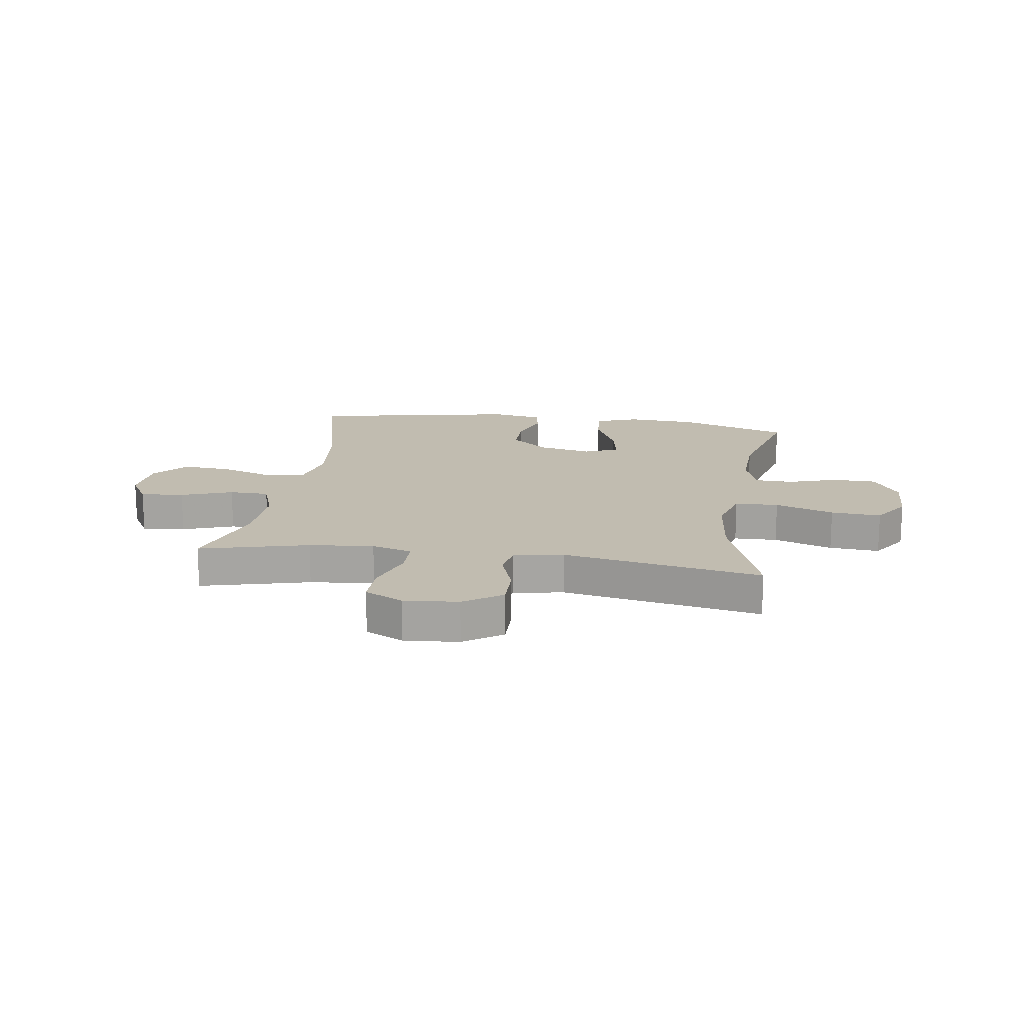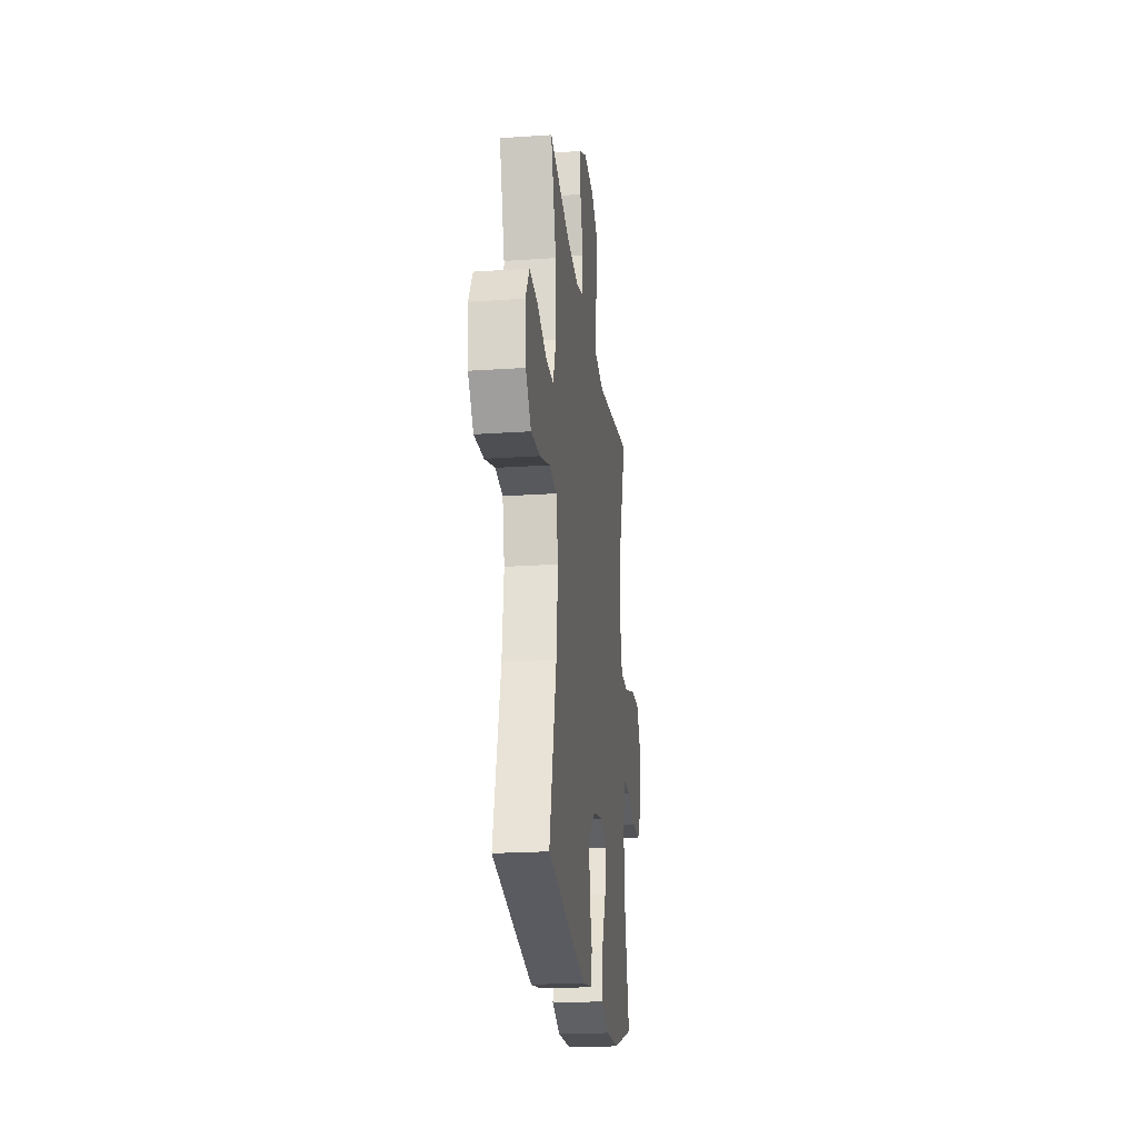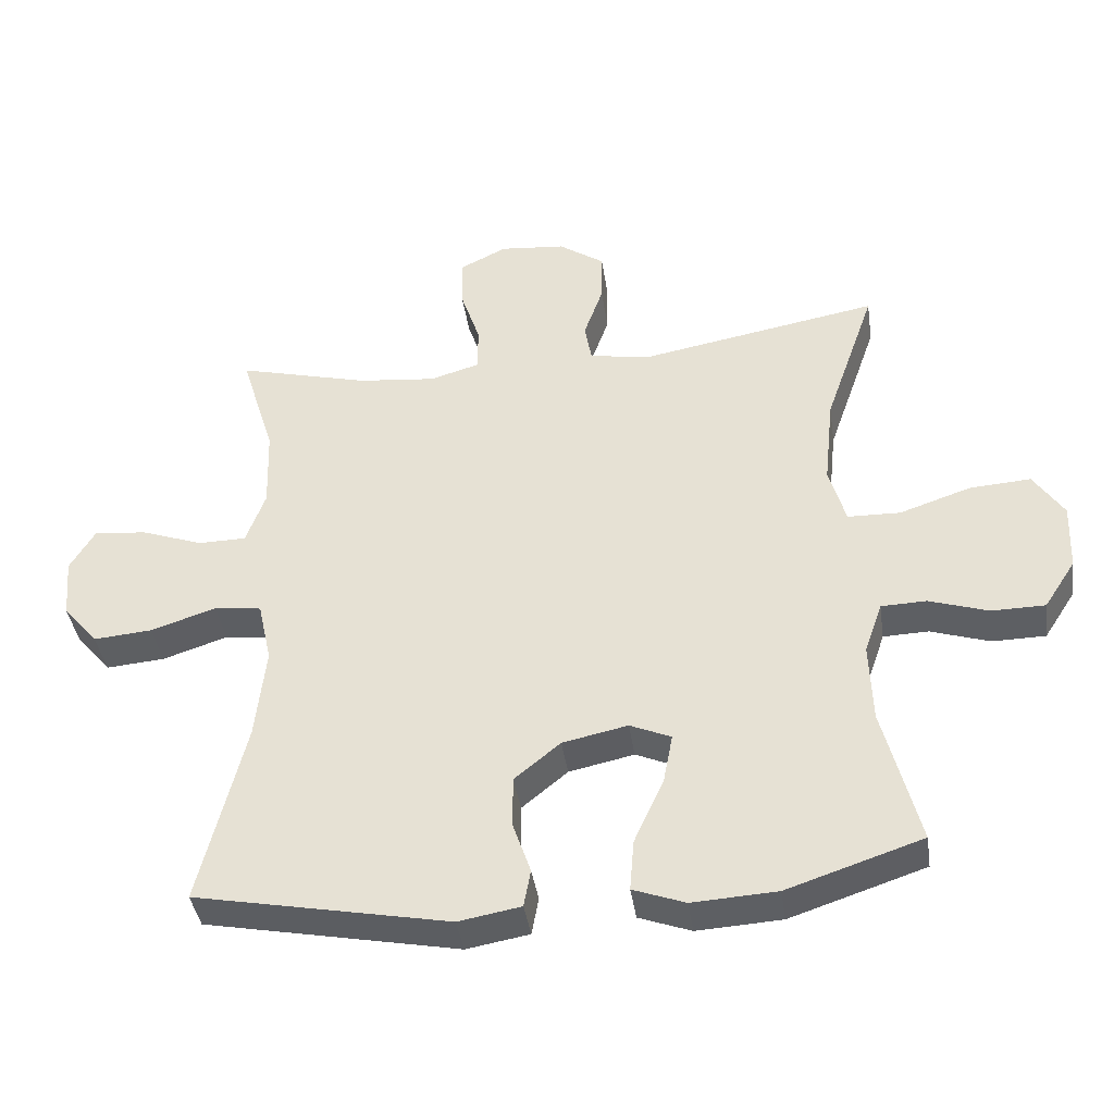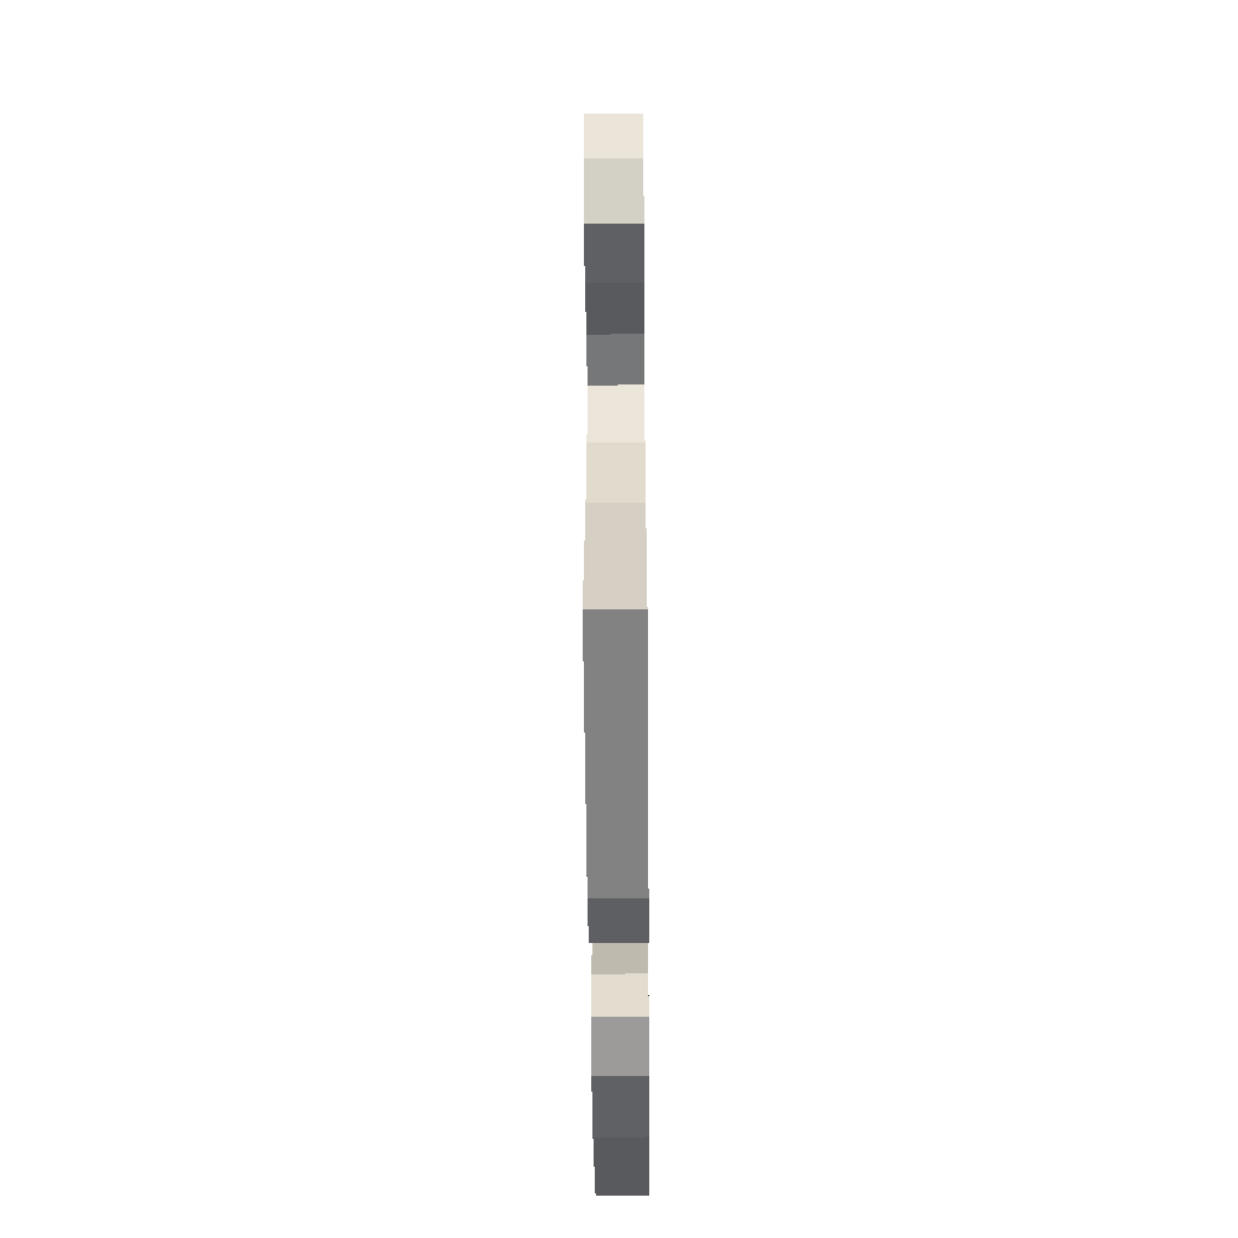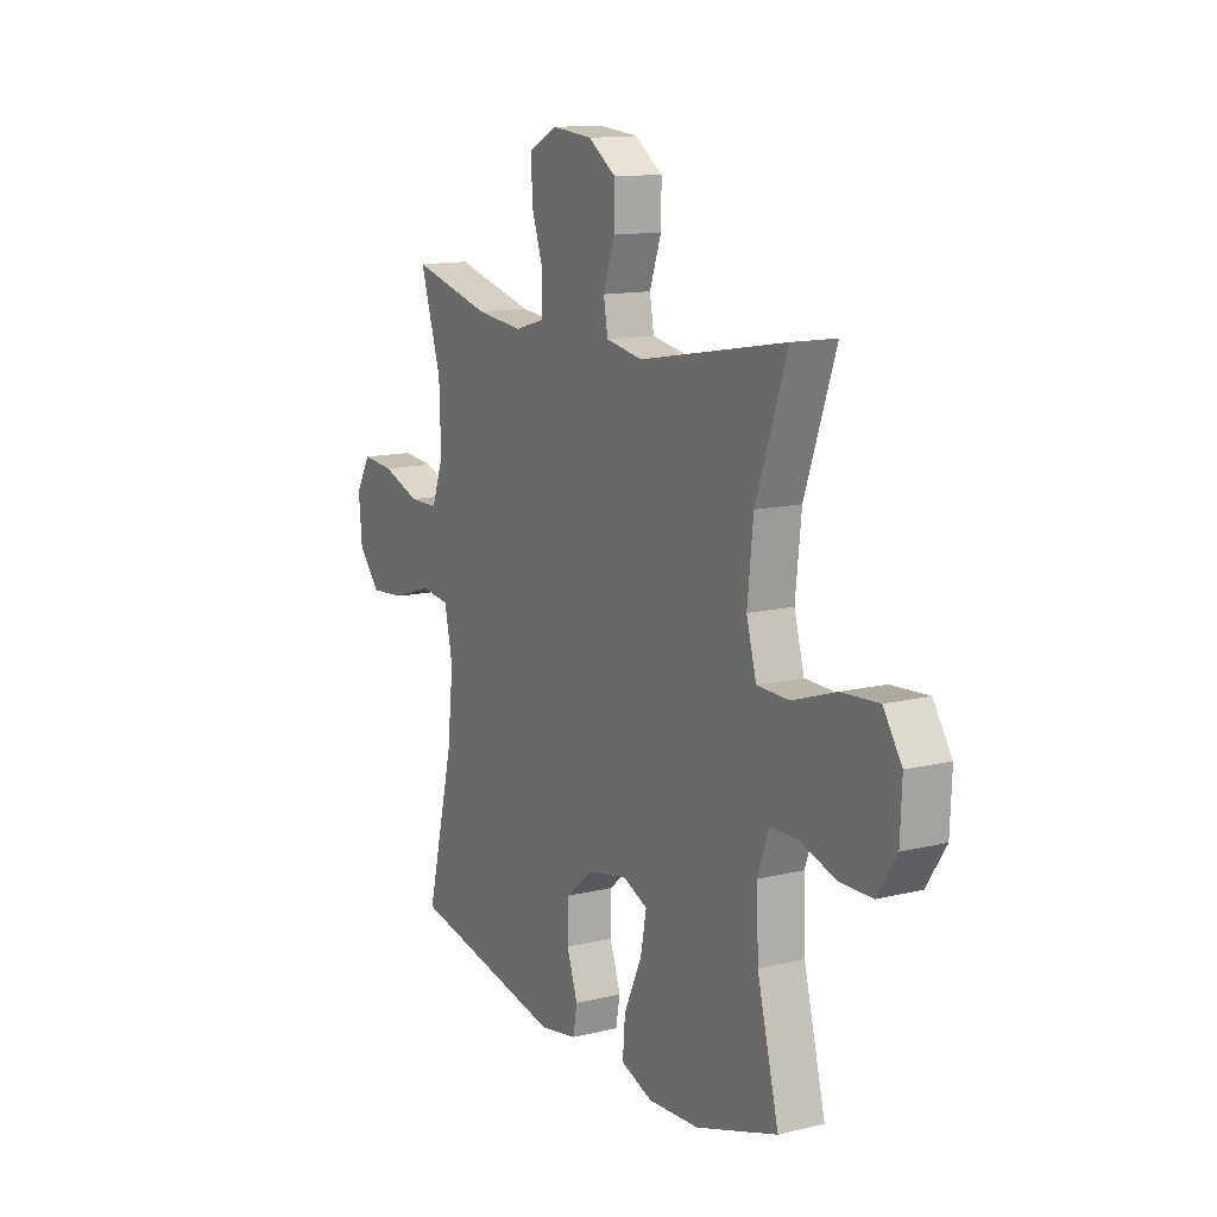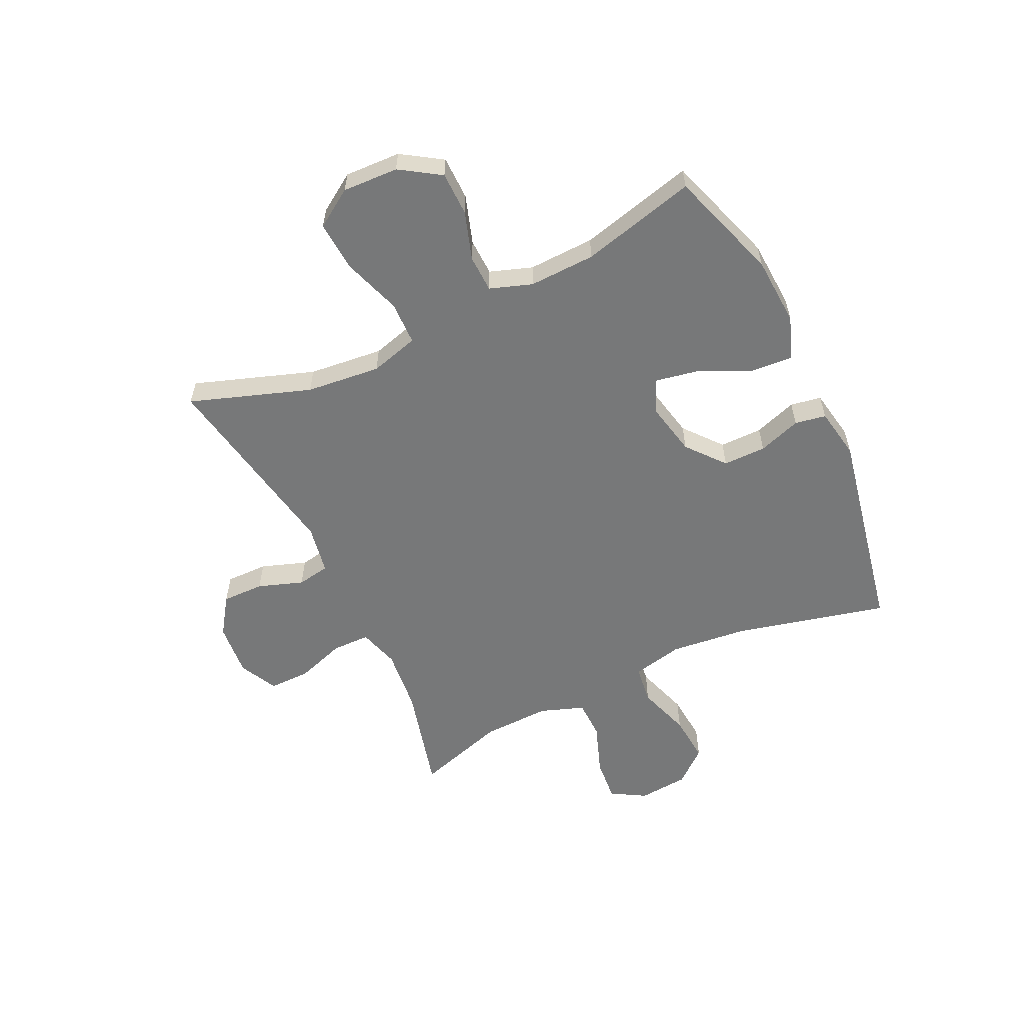
<metadata>
{"format":"obj","ext":"obj","renderer":"f3d","projection":"perspective","resolution":1024,"background":"white","views":[{"elev":16.6,"azim":8.7,"up":"+Y"},{"elev":-22.4,"azim":-83.3,"up":"+Z"},{"elev":-40.2,"azim":8.3,"up":"+Z"},{"elev":-49.7,"azim":-89.5,"up":"+Z"},{"elev":13.0,"azim":60.8,"up":"+Z"},{"elev":-57.4,"azim":115.5,"up":"+Y"}]}
</metadata>
<code>
v 0.5 0.07 -0.5
v 0.303 0.07 -0.565
v 0.18 0.07 -0.572
v 0.104 0.07 -0.544
v 0.11 0.07 -0.469
v 0.153 0.07 -0.375
v 0.167 0.07 -0.301
v 0.107 0.07 -0.275
v 0.012 0.07 -0.295
v -0.055 0.07 -0.35
v -0.055 0.07 -0.426
v -0.029 0.07 -0.502
v -0.039 0.07 -0.557
v -0.13 0.07 -0.573
v -0.5 0.07 -0.5
v -0.434 0.07 -0.23
v -0.419 0.07 -0.093
v -0.439 0.07 -0.002
v -0.508 0.07 0.007
v -0.603 0.07 -0.024
v -0.689 0.07 -0.031
v -0.74 0.07 0.029
v -0.748 0.07 0.118
v -0.712 0.07 0.179
v -0.635 0.07 0.172
v -0.544 0.07 0.139
v -0.474 0.07 0.14
v -0.446 0.07 0.218
v -0.45 0.07 0.339
v -0.5 0.07 0.5
v -0.308 0.07 0.45
v -0.194 0.07 0.438
v -0.122 0.07 0.459
v -0.121 0.07 0.526
v -0.15 0.07 0.613
v -0.151 0.07 0.687
v -0.083 0.07 0.721
v 0.013 0.07 0.712
v 0.08 0.07 0.666
v 0.079 0.07 0.591
v 0.051 0.07 0.511
v 0.061 0.07 0.453
v 0.149 0.07 0.437
v 0.5 0.07 0.5
v 0.426 0.07 0.287
v 0.412 0.07 0.155
v 0.436 0.07 0.069
v 0.513 0.07 0.067
v 0.617 0.07 0.102
v 0.706 0.07 0.108
v 0.75 0.07 0.041
v 0.746 0.07 -0.058
v 0.7 0.07 -0.129
v 0.622 0.07 -0.13
v 0.536 0.07 -0.102
v 0.47 0.07 -0.104
v 0.444 0.07 -0.179
v 0.448 0.07 -0.296
v 0.5 0 -0.5
v 0.303 0 -0.565
v 0.18 0 -0.572
v 0.104 0 -0.544
v 0.11 0 -0.469
v 0.153 0 -0.375
v 0.167 0 -0.301
v 0.107 0 -0.275
v 0.012 0 -0.295
v -0.055 0 -0.35
v -0.055 0 -0.426
v -0.029 0 -0.502
v -0.039 0 -0.557
v -0.13 0 -0.573
v -0.5 0 -0.5
v -0.434 0 -0.23
v -0.419 0 -0.093
v -0.439 0 -0.002
v -0.508 0 0.007
v -0.603 0 -0.024
v -0.689 0 -0.031
v -0.74 0 0.029
v -0.748 0 0.118
v -0.712 0 0.179
v -0.635 0 0.172
v -0.544 0 0.139
v -0.474 0 0.14
v -0.446 0 0.218
v -0.45 0 0.339
v -0.5 0 0.5
v -0.308 0 0.45
v -0.194 0 0.438
v -0.122 0 0.459
v -0.121 0 0.526
v -0.15 0 0.613
v -0.151 0 0.687
v -0.083 0 0.721
v 0.013 0 0.712
v 0.08 0 0.666
v 0.079 0 0.591
v 0.051 0 0.511
v 0.061 0 0.453
v 0.149 0 0.437
v 0.5 0 0.5
v 0.426 0 0.287
v 0.412 0 0.155
v 0.436 0 0.069
v 0.513 0 0.067
v 0.617 0 0.102
v 0.706 0 0.108
v 0.75 0 0.041
v 0.746 0 -0.058
v 0.7 0 -0.129
v 0.622 0 -0.13
v 0.536 0 -0.102
v 0.47 0 -0.104
v 0.444 0 -0.179
v 0.448 0 -0.296
f 53 54 55
f 52 53 55
f 51 52 55
f 50 51 55
f 49 50 55
f 48 49 55
f 47 48 55 56
f 46 47 56 57
f 43 44 45
f 42 43 45 46
f 39 40 41
f 38 39 41
f 37 38 41
f 36 37 41
f 35 36 41
f 34 35 41
f 33 34 41 42
f 46 57 58
f 42 46 58
f 33 42 58
f 32 33 58
f 24 25 26
f 23 24 26
f 22 23 26
f 21 22 26
f 20 21 26
f 19 20 26
f 18 19 26 27
f 14 15 16
f 13 14 16
f 12 13 16
f 11 12 16
f 10 11 16 17
f 9 10 17 18
f 4 5 6
f 3 4 6
f 2 3 6
f 1 2 6
f 58 1 6
f 58 6 7
f 58 7 8
f 32 58 8
f 31 32 8
f 31 8 9
f 30 31 9
f 29 30 9
f 28 29 9
f 9 18 27 28
f 113 112 111
f 113 111 110
f 113 110 109
f 113 109 108
f 113 108 107
f 113 107 106
f 114 113 106 105
f 115 114 105 104
f 103 102 101
f 104 103 101 100
f 99 98 97
f 99 97 96
f 99 96 95
f 99 95 94
f 99 94 93
f 99 93 92
f 100 99 92 91
f 116 115 104
f 116 104 100
f 116 100 91
f 116 91 90
f 84 83 82
f 84 82 81
f 84 81 80
f 84 80 79
f 84 79 78
f 84 78 77
f 85 84 77 76
f 74 73 72
f 74 72 71
f 74 71 70
f 74 70 69
f 75 74 69 68
f 76 75 68 67
f 64 63 62
f 64 62 61
f 64 61 60
f 64 60 59
f 64 59 116
f 65 64 116
f 66 65 116
f 66 116 90
f 66 90 89
f 67 66 89
f 67 89 88
f 67 88 87
f 67 87 86
f 86 85 76 67
f 1 59 60 2
f 2 60 61 3
f 3 61 62 4
f 4 62 63 5
f 5 63 64 6
f 6 64 65 7
f 7 65 66 8
f 8 66 67 9
f 9 67 68 10
f 10 68 69 11
f 11 69 70 12
f 12 70 71 13
f 13 71 72 14
f 14 72 73 15
f 15 73 74 16
f 16 74 75 17
f 17 75 76 18
f 18 76 77 19
f 19 77 78 20
f 20 78 79 21
f 21 79 80 22
f 22 80 81 23
f 23 81 82 24
f 24 82 83 25
f 25 83 84 26
f 26 84 85 27
f 27 85 86 28
f 28 86 87 29
f 29 87 88 30
f 30 88 89 31
f 31 89 90 32
f 32 90 91 33
f 33 91 92 34
f 34 92 93 35
f 35 93 94 36
f 36 94 95 37
f 37 95 96 38
f 38 96 97 39
f 39 97 98 40
f 40 98 99 41
f 41 99 100 42
f 42 100 101 43
f 43 101 102 44
f 44 102 103 45
f 45 103 104 46
f 46 104 105 47
f 47 105 106 48
f 48 106 107 49
f 49 107 108 50
f 50 108 109 51
f 51 109 110 52
f 52 110 111 53
f 53 111 112 54
f 54 112 113 55
f 55 113 114 56
f 56 114 115 57
f 57 115 116 58
f 58 116 59 1

</code>
